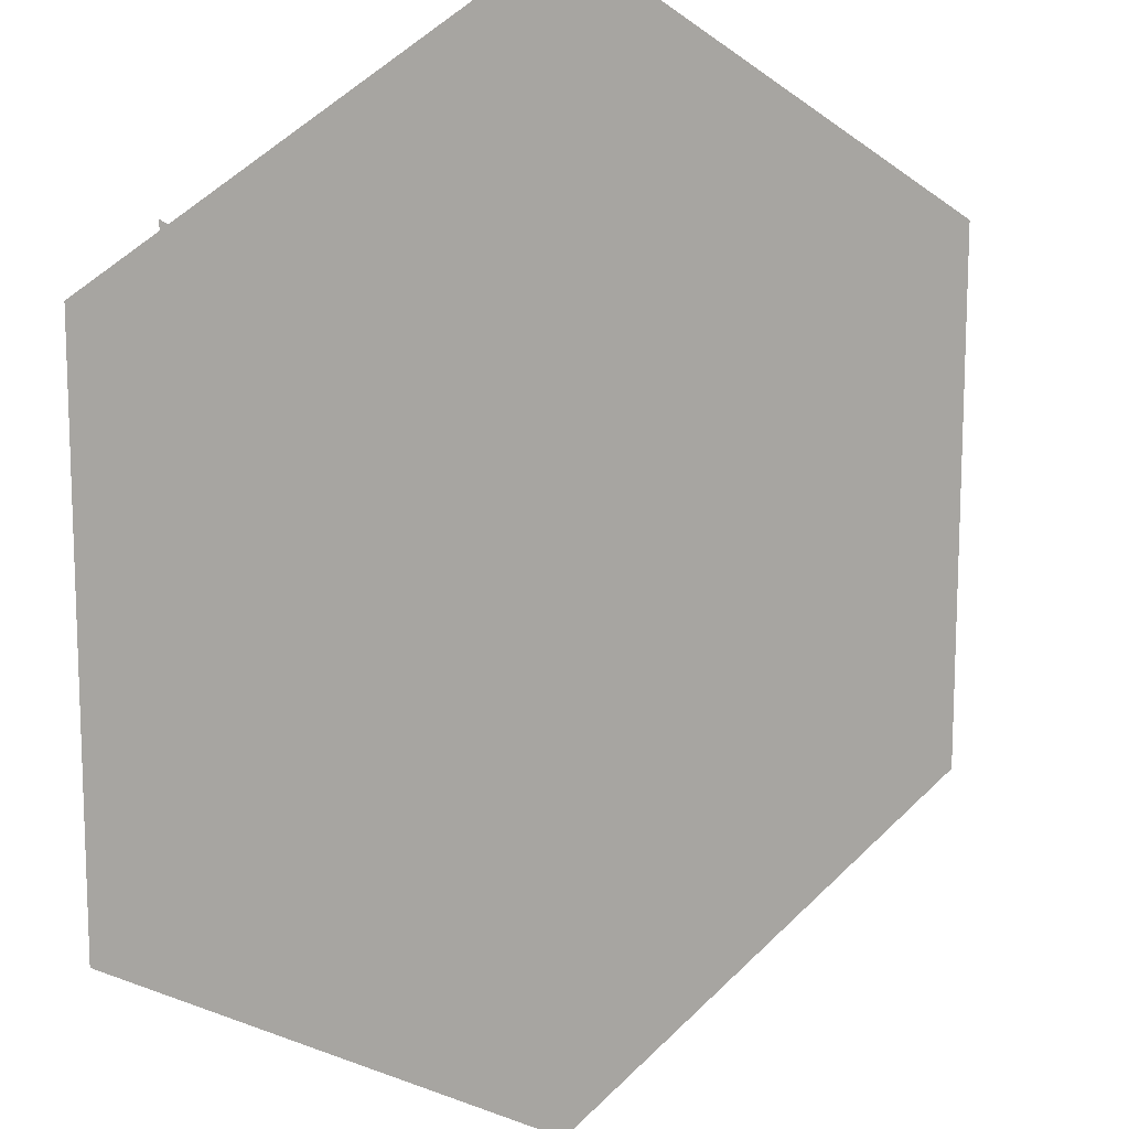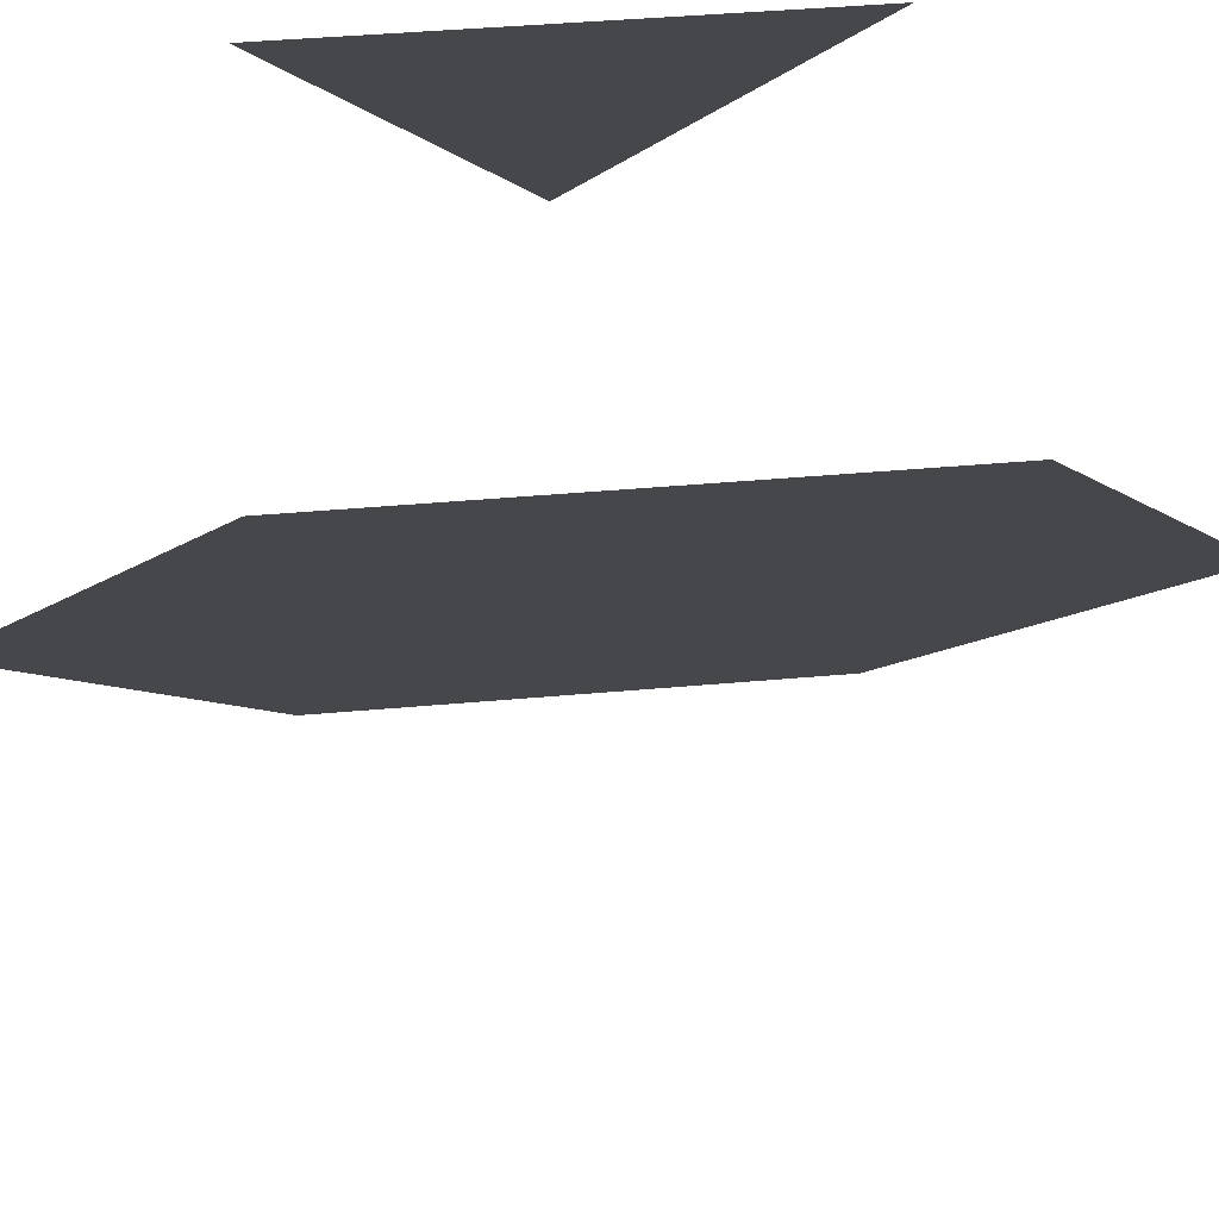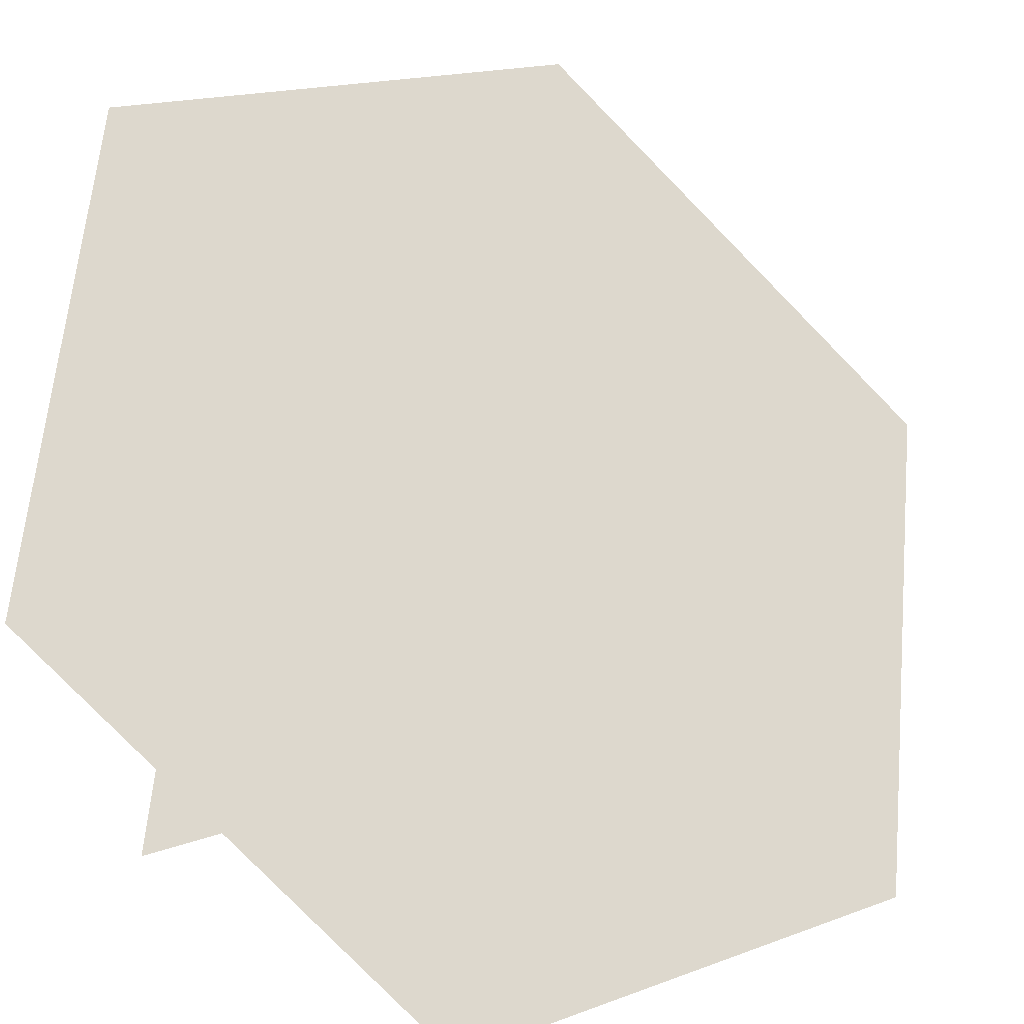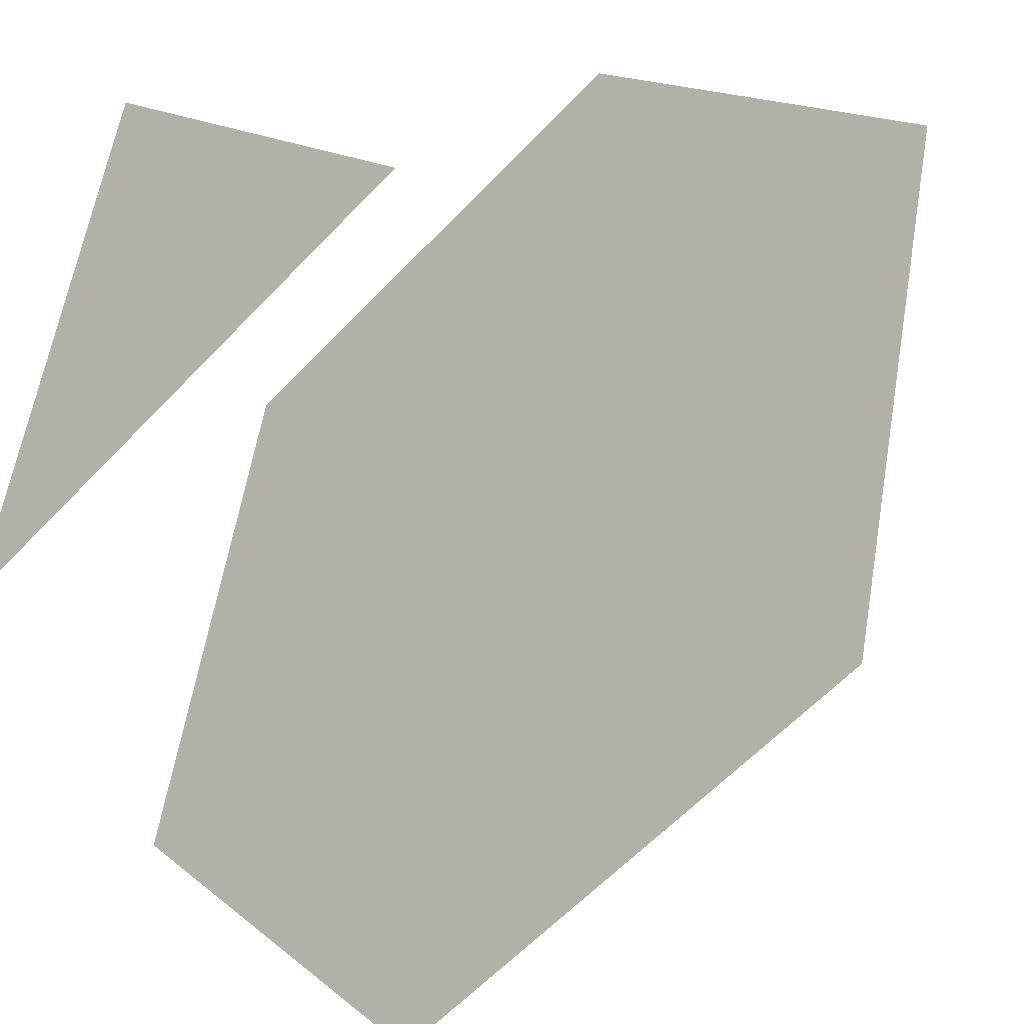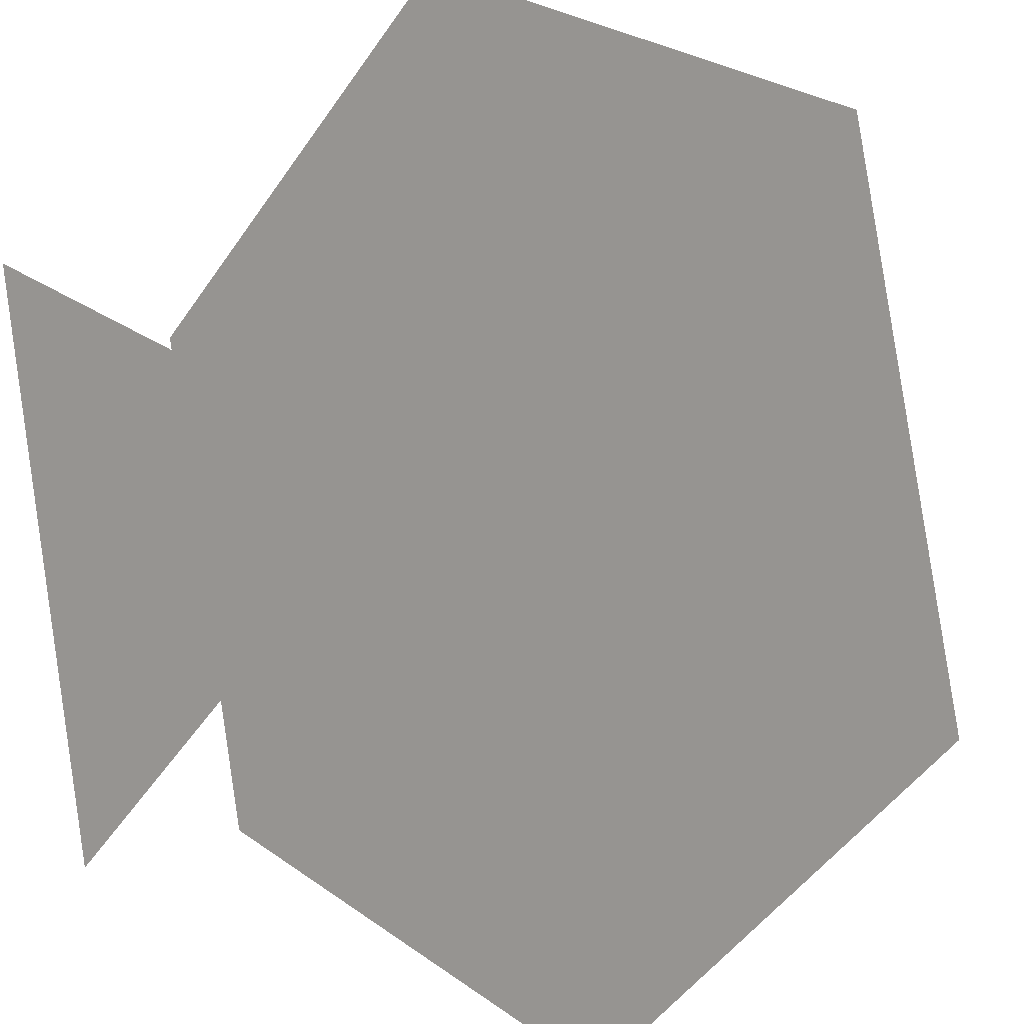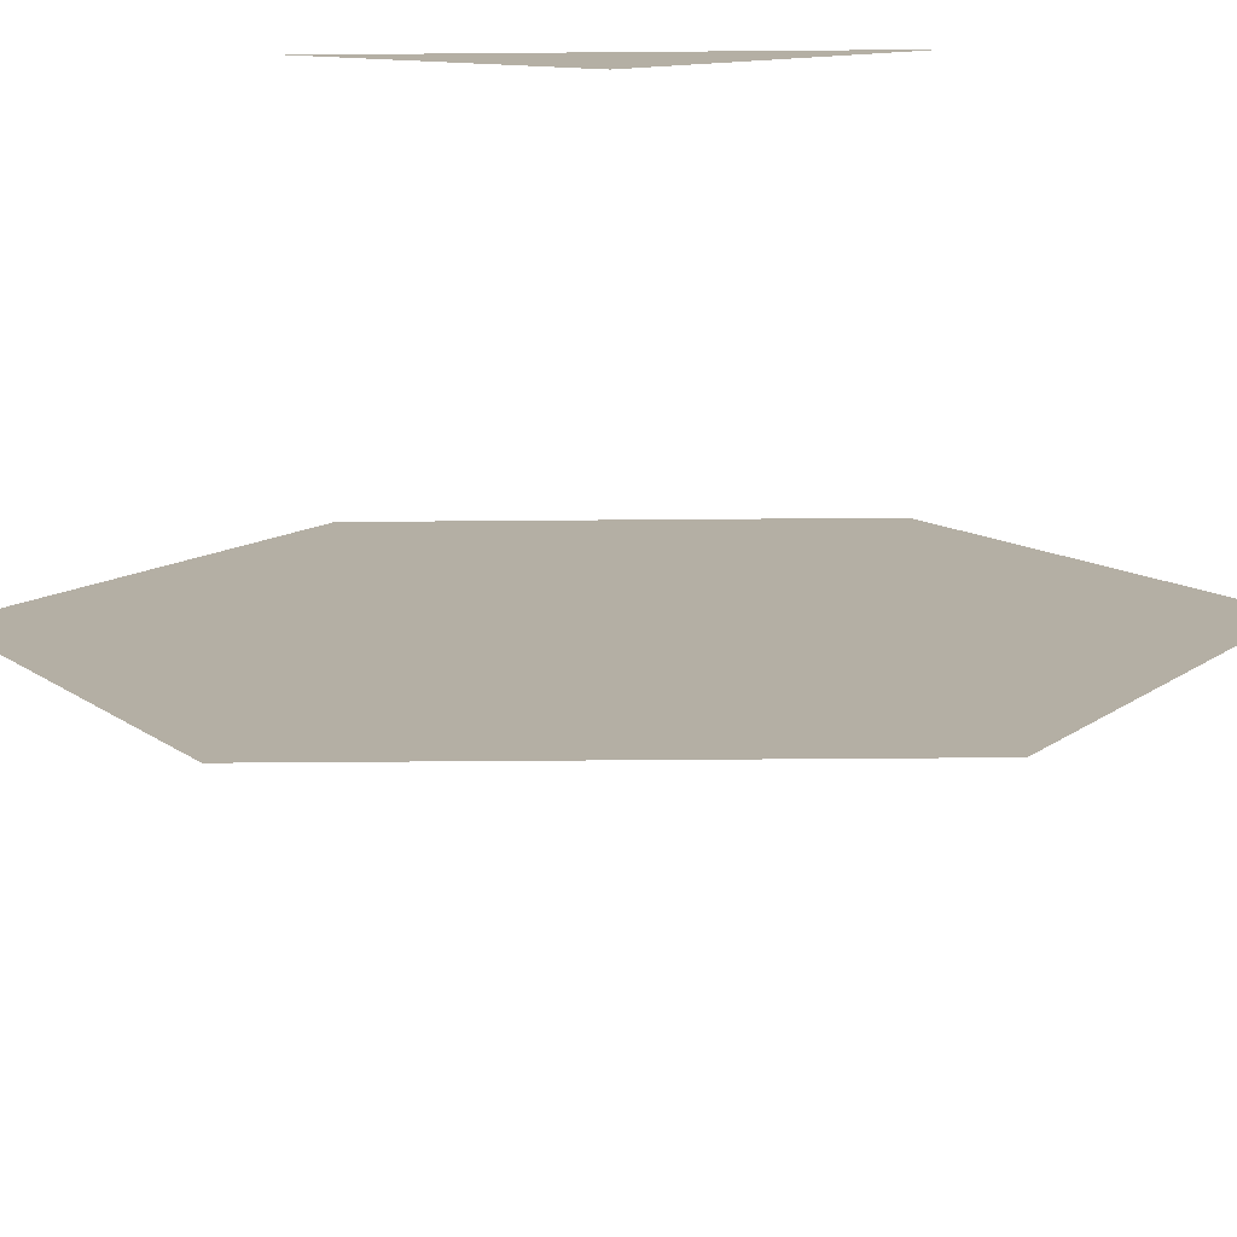
<metadata>
{"format":"obj","ext":"obj","renderer":"f3d","projection":"perspective","resolution":1024,"background":"white","views":[{"elev":-31.7,"azim":-0.1,"up":"+Y"},{"elev":44.9,"azim":39.1,"up":"+Y"},{"elev":16.6,"azim":7.4,"up":"+Z"},{"elev":15.1,"azim":-76.0,"up":"+Y"},{"elev":-49.0,"azim":-77.9,"up":"+Z"},{"elev":-43.3,"azim":-134.4,"up":"+Y"}]}
</metadata>
<code>
o 1001_0100.001
v 0 0 0
v 0 1 1
v 1 0 -1
v 1 1 0
v -1 1 0
v -1 0 -1
v 0 -1 -1
v 0 1 -1
v -1 0 1
v -1 -1 0
f 6 5 8
f 2 9 1
f 2 1 4
f 4 1 3
f 3 1 7
f 7 1 10
f 1 9 10

</code>
